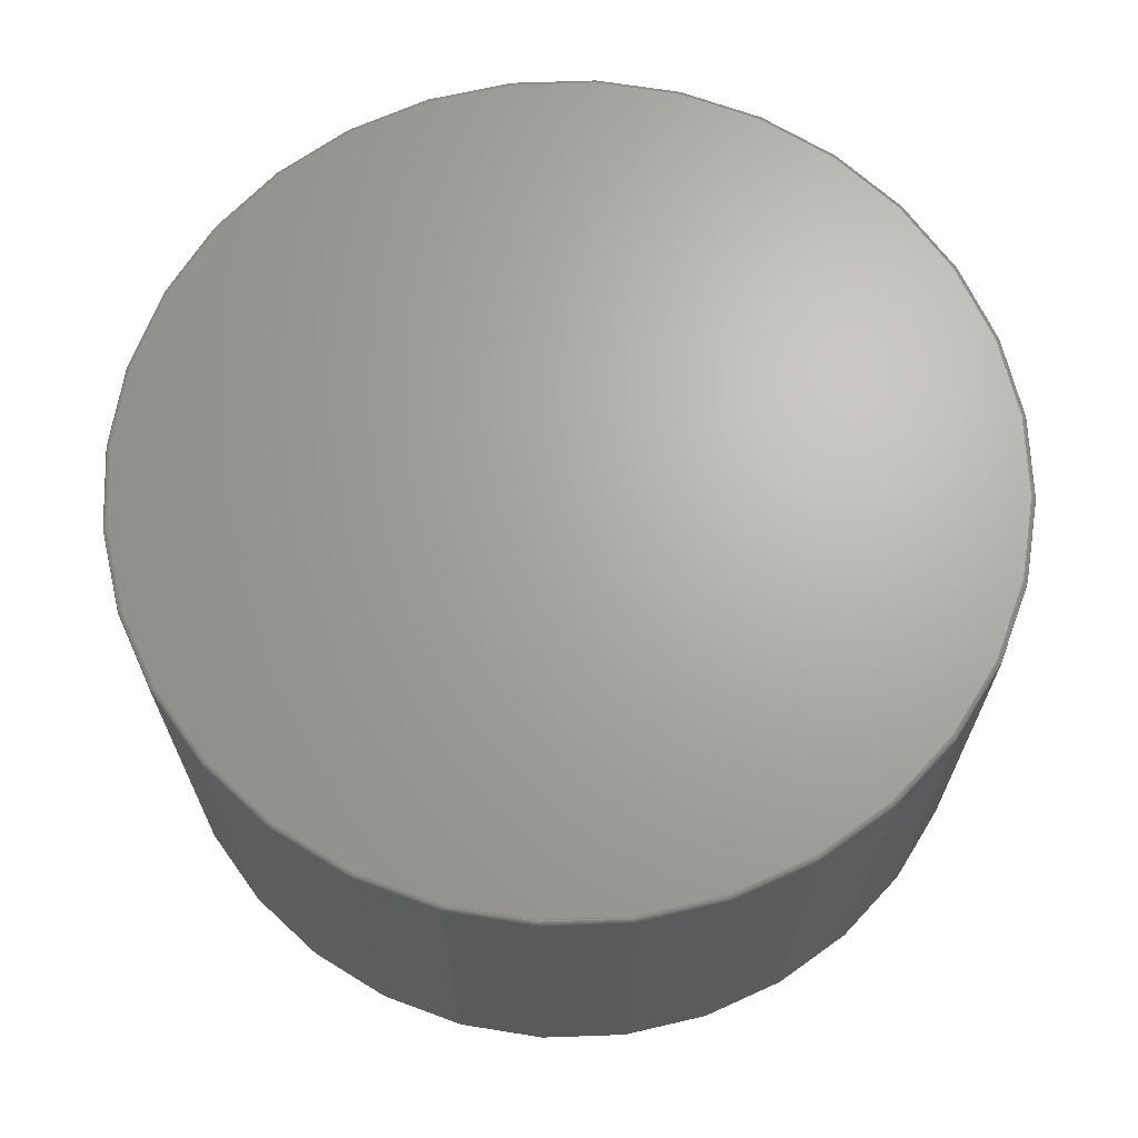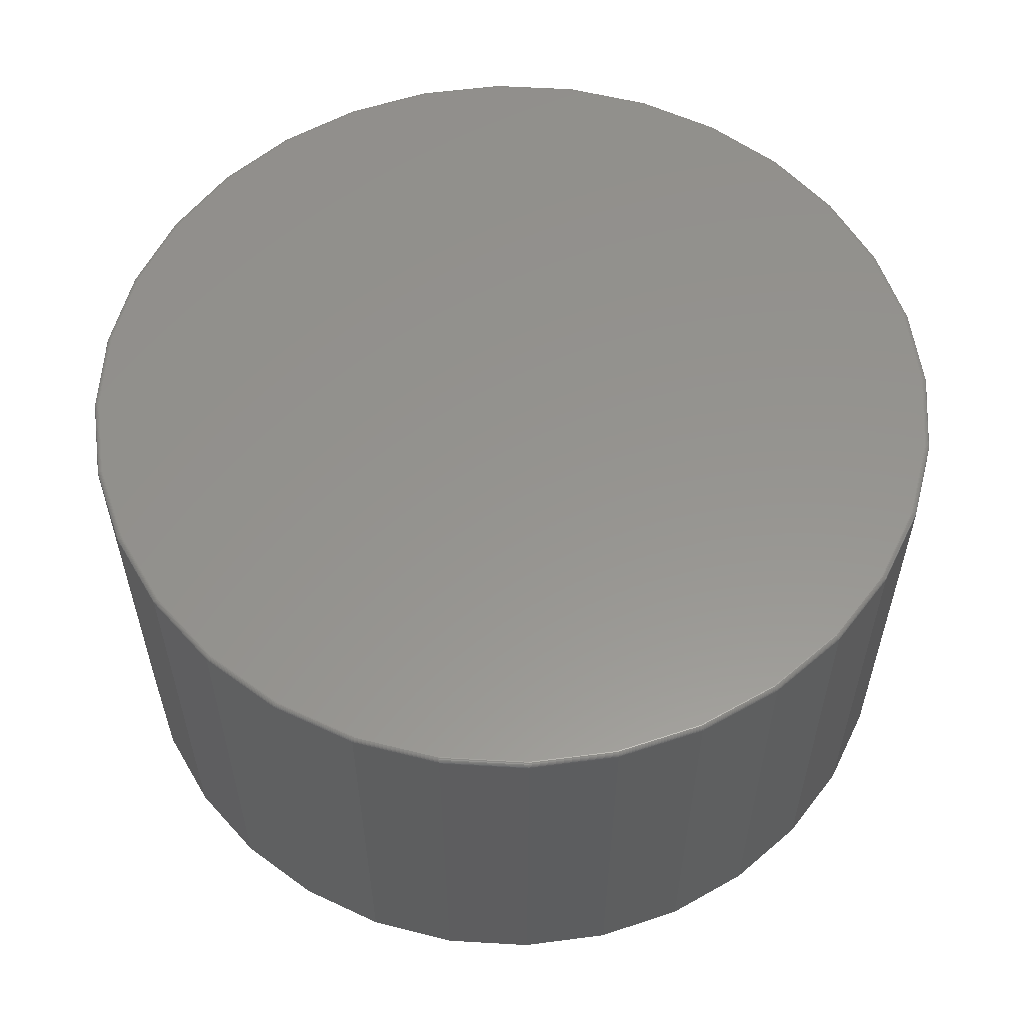
<metadata>
{"format":"stl","ext":"stl","renderer":"f3d","projection":"perspective","resolution":1024,"background":"white","views":[{"elev":66.9,"azim":-153.9,"up":"+Y"},{"elev":57.2,"azim":-13.4,"up":"+Y"}]}
</metadata>
<code>
# stl→obj: 352 verts, 700 faces
v 0.7035 -0.007812 -8.806e-16
v 0.7035 -0.7109 -2.59e-16
v 0.6901 -0.007812 -0.1365
v 0.6901 -0.7109 -0.1365
v 0.6503 -0.007812 -0.2678
v 0.6503 -0.7109 -0.2678
v 0.5856 -0.007812 -0.3888
v 0.5856 -0.7109 -0.3888
v 0.4986 -0.007812 -0.4949
v 0.4986 -0.7109 -0.4949
v 0.3925 -0.007812 -0.5819
v 0.3925 -0.7109 -0.5819
v 0.2715 -0.007812 -0.6466
v 0.2715 -0.7109 -0.6466
v 0.1402 -0.007812 -0.6864
v 0.1402 -0.7109 -0.6864
v 0.003701 -0.007812 -0.6998
v 0.003701 -0.7109 -0.6998
v -0.1328 -0.007812 -0.6864
v -0.1328 -0.7109 -0.6864
v -0.2641 -0.007812 -0.6466
v -0.2641 -0.7109 -0.6466
v -0.3851 -0.007812 -0.5819
v -0.3851 -0.7109 -0.5819
v -0.4912 -0.007812 -0.4949
v -0.4912 -0.7109 -0.4949
v -0.5782 -0.007812 -0.3888
v -0.5782 -0.7109 -0.3888
v -0.6429 -0.007812 -0.2678
v -0.6429 -0.7109 -0.2678
v -0.6827 -0.007812 -0.1365
v -0.6827 -0.7109 -0.1365
v -0.6961 -0.007812 8.384e-17
v -0.6961 -0.7109 8.384e-17
v -0.6827 -0.007812 0.1365
v -0.6827 -0.7109 0.1365
v -0.6429 -0.007812 0.2678
v -0.6429 -0.7109 0.2678
v -0.5782 -0.007812 0.3888
v -0.5782 -0.7109 0.3888
v -0.4912 -0.007812 0.4949
v -0.4912 -0.7109 0.4949
v -0.3851 -0.007812 0.5819
v -0.3851 -0.7109 0.5819
v -0.2641 -0.007812 0.6466
v -0.2641 -0.7109 0.6466
v -0.1328 -0.007812 0.6864
v -0.1328 -0.7109 0.6864
v 0.003701 -0.007812 0.6998
v 0.003701 -0.7109 0.6998
v 0.1402 -0.007812 0.6864
v 0.1402 -0.7109 0.6864
v 0.2715 -0.007812 0.6466
v 0.2715 -0.7109 0.6466
v 0.3925 -0.007812 0.5819
v 0.3925 -0.7109 0.5819
v 0.4986 -0.007812 0.4949
v 0.4986 -0.7109 0.4949
v 0.5856 -0.007812 0.3888
v 0.5856 -0.7109 0.3888
v 0.6503 -0.007812 0.2678
v 0.6503 -0.7109 0.2678
v 0.6901 -0.007812 0.1365
v 0.6901 -0.7109 0.1365
v -0.1298 -0.75 0.6711
v 0.1372 -0.75 0.6711
v 0.003701 -0.75 0.6842
v 0.2655 -0.75 0.6321
v -0.2581 -0.75 0.6321
v 0.3838 -0.75 0.5689
v -0.3764 -0.75 0.5689
v 0.4875 -0.75 0.4838
v -0.4801 -0.75 0.4838
v 0.5726 -0.75 0.3801
v -0.5652 -0.75 0.3801
v 0.6358 -0.75 0.2618
v -0.6284 -0.75 0.2618
v 0.6748 -0.75 0.1335
v -0.6674 -0.75 0.1335
v 0.6879 -0.75 -1.874e-16
v -0.6805 -0.75 6.15e-08
v 0.6748 -0.75 -0.1335
v -0.6674 -0.75 -0.1335
v 0.6358 -0.75 -0.2618
v -0.6284 -0.75 -0.2618
v 0.5726 -0.75 -0.3801
v -0.5652 -0.75 -0.3801
v 0.4875 -0.75 -0.4838
v -0.4801 -0.75 -0.4838
v 0.3838 -0.75 -0.5689
v -0.3764 -0.75 -0.5689
v 0.2655 -0.75 -0.6321
v -0.2581 -0.75 -0.6321
v 0.1372 -0.75 -0.6711
v -0.1298 -0.75 -0.6711
v 0.003701 -0.75 -0.6842
v 0.003701 8.108e-17 0.692
v 0.1387 9.606e-17 0.6787
v -0.1313 6.609e-17 0.6787
v 0.003701 8.108e-17 -0.692
v -0.1313 6.609e-17 -0.6787
v 0.1387 9.606e-17 -0.6787
v -0.2611 5.167e-17 -0.6393
v 0.2685 1.105e-16 -0.6393
v -0.3808 3.839e-17 -0.5754
v 0.3882 1.238e-16 -0.5754
v -0.4856 2.675e-17 -0.4893
v 0.493 1.354e-16 -0.4893
v -0.5717 1.719e-17 -0.3845
v 0.5791 1.45e-16 -0.3845
v -0.6356 1.009e-17 -0.2648
v 0.643 1.521e-16 -0.2648
v -0.675 5.722e-18 -0.135
v 0.6824 1.564e-16 -0.135
v -0.6883 4.246e-18 -5.22e-16
v 0.6957 1.579e-16 -2.464e-16
v -0.675 5.722e-18 0.135
v 0.6824 1.564e-16 0.135
v -0.6356 1.009e-17 0.2648
v 0.643 1.521e-16 0.2648
v -0.5717 1.719e-17 0.3845
v 0.5791 1.45e-16 0.3845
v -0.4856 2.675e-17 0.4893
v 0.493 1.354e-16 0.4893
v -0.3808 3.839e-17 0.5754
v 0.3882 1.238e-16 0.5754
v -0.2611 5.167e-17 0.6393
v 0.2685 1.105e-16 0.6393
v -0.696 -0.006288 -6.106e-16
v -0.6825 -0.006288 0.1365
v -0.6955 -0.004823 -5.551e-16
v -0.6821 -0.004823 0.1364
v -0.6948 -0.003472 -5.551e-16
v -0.6814 -0.003472 0.1363
v -0.6938 -0.002288 -5.551e-16
v -0.6804 -0.002288 0.1361
v -0.6927 -0.001317 -5.551e-16
v -0.6793 -0.001317 0.1359
v -0.6913 -0.0005947 -5.551e-16
v -0.678 -0.0005947 0.1356
v -0.6898 -0.0001501 -6.106e-16
v -0.6765 -0.0001501 0.1353
v 0.6899 -0.006288 0.1365
v 0.7034 -0.006288 -6.106e-16
v 0.6895 -0.004823 0.1364
v 0.7029 -0.004823 -6.106e-16
v 0.6888 -0.003472 0.1363
v 0.7022 -0.003472 -6.106e-16
v 0.6878 -0.002288 0.1361
v 0.7012 -0.002288 -6.106e-16
v 0.6867 -0.001317 0.1359
v 0.7001 -0.001317 -6.106e-16
v 0.6854 -0.0005947 0.1356
v 0.6987 -0.0005947 -6.106e-16
v 0.6839 -0.0001501 0.1353
v 0.6972 -0.0001501 -6.106e-16
v 0.6501 -0.006288 0.2678
v 0.6497 -0.004823 0.2676
v 0.649 -0.003472 0.2673
v 0.6482 -0.002288 0.2669
v 0.6471 -0.001317 0.2665
v 0.6458 -0.0005947 0.266
v 0.6445 -0.0001501 0.2654
v 0.5855 -0.006288 0.3887
v 0.5851 -0.004823 0.3885
v 0.5845 -0.003472 0.3881
v 0.5837 -0.002288 0.3875
v 0.5827 -0.001317 0.3869
v 0.5816 -0.0005947 0.3861
v 0.5804 -0.0001501 0.3853
v 0.4985 -0.006288 0.4948
v 0.4981 -0.004823 0.4944
v 0.4976 -0.003472 0.4939
v 0.4969 -0.002288 0.4932
v 0.4961 -0.001317 0.4924
v 0.4951 -0.0005947 0.4914
v 0.4941 -0.0001501 0.4904
v 0.3924 -0.006288 0.5818
v 0.3922 -0.004823 0.5814
v 0.3918 -0.003472 0.5808
v 0.3912 -0.002288 0.58
v 0.3906 -0.001317 0.579
v 0.3898 -0.0005947 0.5779
v 0.389 -0.0001501 0.5767
v 0.2715 -0.006288 0.6464
v 0.2713 -0.004823 0.646
v 0.271 -0.003472 0.6453
v 0.2706 -0.002288 0.6444
v 0.2702 -0.001317 0.6434
v 0.2697 -0.0005947 0.6421
v 0.2691 -0.0001501 0.6408
v 0.1402 -0.006288 0.6862
v 0.1401 -0.004823 0.6858
v 0.14 -0.003472 0.6851
v 0.1398 -0.002288 0.6841
v 0.1396 -0.001317 0.683
v 0.1393 -0.0005947 0.6817
v 0.139 -0.0001501 0.6802
v 0.003701 -0.006288 0.6997
v 0.003701 -0.004823 0.6992
v 0.003701 -0.003472 0.6985
v 0.003701 -0.002288 0.6975
v 0.003701 -0.001317 0.6964
v 0.003701 -0.0005947 0.695
v 0.003701 -0.0001501 0.6935
v -0.1328 -0.006288 0.6862
v -0.1327 -0.004823 0.6858
v -0.1326 -0.003472 0.6851
v -0.1324 -0.002288 0.6841
v -0.1322 -0.001317 0.683
v -0.1319 -0.0005947 0.6817
v -0.1316 -0.0001501 0.6802
v -0.2641 -0.006288 0.6464
v -0.2639 -0.004823 0.646
v -0.2636 -0.003472 0.6453
v -0.2632 -0.002288 0.6444
v -0.2628 -0.001317 0.6434
v -0.2623 -0.0005947 0.6421
v -0.2617 -0.0001501 0.6408
v -0.385 -0.006288 0.5818
v -0.3848 -0.004823 0.5814
v -0.3844 -0.003472 0.5808
v -0.3838 -0.002288 0.58
v -0.3832 -0.001317 0.579
v -0.3824 -0.0005947 0.5779
v -0.3816 -0.0001501 0.5767
v -0.4911 -0.006288 0.4948
v -0.4907 -0.004823 0.4944
v -0.4902 -0.003472 0.4939
v -0.4895 -0.002288 0.4932
v -0.4887 -0.001317 0.4924
v -0.4877 -0.0005947 0.4914
v -0.4867 -0.0001501 0.4904
v -0.5781 -0.006288 0.3887
v -0.5777 -0.004823 0.3885
v -0.5771 -0.003472 0.3881
v -0.5763 -0.002288 0.3875
v -0.5753 -0.001317 0.3869
v -0.5742 -0.0005947 0.3861
v -0.573 -0.0001501 0.3853
v -0.6427 -0.006288 0.2678
v -0.6423 -0.004823 0.2676
v -0.6416 -0.003472 0.2673
v -0.6407 -0.002288 0.2669
v -0.6397 -0.001317 0.2665
v -0.6384 -0.0005947 0.266
v -0.6371 -0.0001501 0.2654
v 0.6899 -0.006288 -0.1365
v 0.6895 -0.004823 -0.1364
v 0.6888 -0.003472 -0.1363
v 0.6878 -0.002288 -0.1361
v 0.6867 -0.001317 -0.1359
v 0.6854 -0.0005947 -0.1356
v 0.6839 -0.0001501 -0.1353
v -0.6825 -0.006288 -0.1365
v -0.6821 -0.004823 -0.1364
v -0.6814 -0.003472 -0.1363
v -0.6804 -0.002288 -0.1361
v -0.6793 -0.001317 -0.1359
v -0.678 -0.0005947 -0.1356
v -0.6765 -0.0001501 -0.1353
v -0.6427 -0.006288 -0.2678
v -0.6423 -0.004823 -0.2676
v -0.6416 -0.003472 -0.2673
v -0.6407 -0.002288 -0.2669
v -0.6397 -0.001317 -0.2665
v -0.6384 -0.0005947 -0.266
v -0.6371 -0.0001501 -0.2654
v -0.5781 -0.006288 -0.3887
v -0.5777 -0.004823 -0.3885
v -0.5771 -0.003472 -0.3881
v -0.5763 -0.002288 -0.3875
v -0.5753 -0.001317 -0.3869
v -0.5742 -0.0005947 -0.3861
v -0.573 -0.0001501 -0.3853
v -0.4911 -0.006288 -0.4948
v -0.4907 -0.004823 -0.4944
v -0.4902 -0.003472 -0.4939
v -0.4895 -0.002288 -0.4932
v -0.4887 -0.001317 -0.4924
v -0.4877 -0.0005947 -0.4914
v -0.4867 -0.0001501 -0.4904
v -0.385 -0.006288 -0.5818
v -0.3848 -0.004823 -0.5814
v -0.3844 -0.003472 -0.5808
v -0.3838 -0.002288 -0.58
v -0.3832 -0.001317 -0.579
v -0.3824 -0.0005947 -0.5779
v -0.3816 -0.0001501 -0.5767
v -0.2641 -0.006288 -0.6464
v -0.2639 -0.004823 -0.646
v -0.2636 -0.003472 -0.6453
v -0.2632 -0.002288 -0.6444
v -0.2628 -0.001317 -0.6434
v -0.2623 -0.0005947 -0.6421
v -0.2617 -0.0001501 -0.6408
v -0.1328 -0.006288 -0.6862
v -0.1327 -0.004823 -0.6858
v -0.1326 -0.003472 -0.6851
v -0.1324 -0.002288 -0.6841
v -0.1322 -0.001317 -0.683
v -0.1319 -0.0005947 -0.6817
v -0.1316 -0.0001501 -0.6802
v 0.003701 -0.006288 -0.6997
v 0.003701 -0.004823 -0.6992
v 0.003701 -0.003472 -0.6985
v 0.003701 -0.002288 -0.6975
v 0.003701 -0.001317 -0.6964
v 0.003701 -0.0005947 -0.695
v 0.003701 -0.0001501 -0.6935
v 0.1402 -0.006288 -0.6862
v 0.1401 -0.004823 -0.6858
v 0.14 -0.003472 -0.6851
v 0.1398 -0.002288 -0.6841
v 0.1396 -0.001317 -0.683
v 0.1393 -0.0005947 -0.6817
v 0.139 -0.0001501 -0.6802
v 0.2715 -0.006288 -0.6464
v 0.2713 -0.004823 -0.646
v 0.271 -0.003472 -0.6453
v 0.2706 -0.002288 -0.6444
v 0.2702 -0.001317 -0.6434
v 0.2697 -0.0005947 -0.6421
v 0.2691 -0.0001501 -0.6408
v 0.3924 -0.006288 -0.5818
v 0.3922 -0.004823 -0.5814
v 0.3918 -0.003472 -0.5808
v 0.3912 -0.002288 -0.58
v 0.3906 -0.001317 -0.579
v 0.3898 -0.0005947 -0.5779
v 0.389 -0.0001501 -0.5767
v 0.4985 -0.006288 -0.4948
v 0.4981 -0.004823 -0.4944
v 0.4976 -0.003472 -0.4939
v 0.4969 -0.002288 -0.4932
v 0.4961 -0.001317 -0.4924
v 0.4951 -0.0005947 -0.4914
v 0.4941 -0.0001501 -0.4904
v 0.5855 -0.006288 -0.3887
v 0.5851 -0.004823 -0.3885
v 0.5845 -0.003472 -0.3881
v 0.5837 -0.002288 -0.3875
v 0.5827 -0.001317 -0.3869
v 0.5816 -0.0005947 -0.3861
v 0.5804 -0.0001501 -0.3853
v 0.6501 -0.006288 -0.2678
v 0.6497 -0.004823 -0.2676
v 0.649 -0.003472 -0.2673
v 0.6482 -0.002288 -0.2669
v 0.6471 -0.001317 -0.2665
v 0.6458 -0.0005947 -0.266
v 0.6445 -0.0001501 -0.2654
f 1 2 3
f 3 2 4
f 3 4 5
f 5 4 6
f 5 6 7
f 7 6 8
f 7 8 9
f 9 8 10
f 9 10 11
f 11 10 12
f 11 12 13
f 13 12 14
f 13 14 15
f 15 14 16
f 15 16 17
f 17 16 18
f 17 18 19
f 19 18 20
f 19 20 21
f 21 20 22
f 21 22 23
f 23 22 24
f 23 24 25
f 25 24 26
f 25 26 27
f 27 26 28
f 27 28 29
f 29 28 30
f 29 30 31
f 31 30 32
f 31 32 33
f 33 32 34
f 33 34 35
f 35 34 36
f 35 36 37
f 37 36 38
f 37 38 39
f 39 38 40
f 39 40 41
f 41 40 42
f 41 42 43
f 43 42 44
f 43 44 45
f 45 44 46
f 45 46 47
f 47 46 48
f 47 48 49
f 49 48 50
f 49 50 51
f 51 50 52
f 51 52 53
f 53 52 54
f 53 54 55
f 55 54 56
f 55 56 57
f 57 56 58
f 57 58 59
f 59 58 60
f 59 60 61
f 61 60 62
f 61 62 63
f 63 62 64
f 63 64 1
f 1 64 2
f 65 66 67
f 66 65 68
f 68 65 69
f 68 69 70
f 70 69 71
f 70 71 72
f 72 71 73
f 72 73 74
f 74 73 75
f 74 75 76
f 76 75 77
f 76 77 78
f 78 77 79
f 78 79 80
f 80 79 81
f 80 81 82
f 82 81 83
f 82 83 84
f 84 83 85
f 84 85 86
f 86 85 87
f 86 87 88
f 88 87 89
f 88 89 90
f 90 89 91
f 90 91 92
f 92 91 93
f 92 93 94
f 94 93 95
f 94 95 96
f 50 66 52
f 52 66 68
f 52 68 54
f 54 68 70
f 54 70 56
f 56 70 72
f 56 72 58
f 58 72 74
f 58 74 60
f 60 74 76
f 60 76 62
f 62 76 78
f 62 78 64
f 64 78 80
f 64 80 2
f 66 50 67
f 67 50 48
f 67 48 65
f 65 48 46
f 65 46 69
f 69 46 44
f 69 44 71
f 71 44 42
f 71 42 73
f 73 42 40
f 73 40 75
f 75 40 38
f 75 38 77
f 77 38 36
f 77 36 79
f 79 36 34
f 79 34 81
f 18 95 20
f 20 95 93
f 20 93 22
f 22 93 91
f 22 91 24
f 24 91 89
f 24 89 26
f 26 89 87
f 26 87 28
f 28 87 85
f 28 85 30
f 30 85 83
f 30 83 32
f 32 83 81
f 32 81 34
f 95 18 96
f 96 18 16
f 96 16 94
f 94 16 14
f 94 14 92
f 92 14 12
f 92 12 90
f 90 12 10
f 90 10 88
f 88 10 8
f 88 8 86
f 86 8 6
f 86 6 84
f 84 6 4
f 84 4 82
f 82 4 2
f 82 2 80
f 97 98 99
f 100 101 102
f 102 101 103
f 102 103 104
f 104 103 105
f 104 105 106
f 106 105 107
f 106 107 108
f 108 107 109
f 108 109 110
f 110 109 111
f 110 111 112
f 112 111 113
f 112 113 114
f 114 113 115
f 114 115 116
f 116 115 117
f 116 117 118
f 118 117 119
f 118 119 120
f 120 119 121
f 120 121 122
f 122 121 123
f 122 123 124
f 124 123 125
f 124 125 126
f 126 125 127
f 126 127 128
f 128 127 99
f 128 99 98
f 33 35 129
f 129 35 130
f 129 130 131
f 131 130 132
f 131 132 133
f 133 132 134
f 133 134 135
f 135 134 136
f 135 136 137
f 137 136 138
f 137 138 139
f 139 138 140
f 139 140 141
f 141 140 142
f 141 142 115
f 115 142 117
f 63 1 143
f 143 1 144
f 143 144 145
f 145 144 146
f 145 146 147
f 147 146 148
f 147 148 149
f 149 148 150
f 149 150 151
f 151 150 152
f 151 152 153
f 153 152 154
f 153 154 155
f 155 154 156
f 155 156 118
f 118 156 116
f 61 63 157
f 157 63 143
f 157 143 158
f 158 143 145
f 158 145 159
f 159 145 147
f 159 147 160
f 160 147 149
f 160 149 161
f 161 149 151
f 161 151 162
f 162 151 153
f 162 153 163
f 163 153 155
f 163 155 120
f 120 155 118
f 59 61 164
f 164 61 157
f 164 157 165
f 165 157 158
f 165 158 166
f 166 158 159
f 166 159 167
f 167 159 160
f 167 160 168
f 168 160 161
f 168 161 169
f 169 161 162
f 169 162 170
f 170 162 163
f 170 163 122
f 122 163 120
f 57 59 171
f 171 59 164
f 171 164 172
f 172 164 165
f 172 165 173
f 173 165 166
f 173 166 174
f 174 166 167
f 174 167 175
f 175 167 168
f 175 168 176
f 176 168 169
f 176 169 177
f 177 169 170
f 177 170 124
f 124 170 122
f 55 57 178
f 178 57 171
f 178 171 179
f 179 171 172
f 179 172 180
f 180 172 173
f 180 173 181
f 181 173 174
f 181 174 182
f 182 174 175
f 182 175 183
f 183 175 176
f 183 176 184
f 184 176 177
f 184 177 126
f 126 177 124
f 53 55 185
f 185 55 178
f 185 178 186
f 186 178 179
f 186 179 187
f 187 179 180
f 187 180 188
f 188 180 181
f 188 181 189
f 189 181 182
f 189 182 190
f 190 182 183
f 190 183 191
f 191 183 184
f 191 184 128
f 128 184 126
f 51 53 192
f 192 53 185
f 192 185 193
f 193 185 186
f 193 186 194
f 194 186 187
f 194 187 195
f 195 187 188
f 195 188 196
f 196 188 189
f 196 189 197
f 197 189 190
f 197 190 198
f 198 190 191
f 198 191 98
f 98 191 128
f 49 51 199
f 199 51 192
f 199 192 200
f 200 192 193
f 200 193 201
f 201 193 194
f 201 194 202
f 202 194 195
f 202 195 203
f 203 195 196
f 203 196 204
f 204 196 197
f 204 197 205
f 205 197 198
f 205 198 97
f 97 198 98
f 47 49 206
f 206 49 199
f 206 199 207
f 207 199 200
f 207 200 208
f 208 200 201
f 208 201 209
f 209 201 202
f 209 202 210
f 210 202 203
f 210 203 211
f 211 203 204
f 211 204 212
f 212 204 205
f 212 205 99
f 99 205 97
f 45 47 213
f 213 47 206
f 213 206 214
f 214 206 207
f 214 207 215
f 215 207 208
f 215 208 216
f 216 208 209
f 216 209 217
f 217 209 210
f 217 210 218
f 218 210 211
f 218 211 219
f 219 211 212
f 219 212 127
f 127 212 99
f 43 45 220
f 220 45 213
f 220 213 221
f 221 213 214
f 221 214 222
f 222 214 215
f 222 215 223
f 223 215 216
f 223 216 224
f 224 216 217
f 224 217 225
f 225 217 218
f 225 218 226
f 226 218 219
f 226 219 125
f 125 219 127
f 41 43 227
f 227 43 220
f 227 220 228
f 228 220 221
f 228 221 229
f 229 221 222
f 229 222 230
f 230 222 223
f 230 223 231
f 231 223 224
f 231 224 232
f 232 224 225
f 232 225 233
f 233 225 226
f 233 226 123
f 123 226 125
f 39 41 234
f 234 41 227
f 234 227 235
f 235 227 228
f 235 228 236
f 236 228 229
f 236 229 237
f 237 229 230
f 237 230 238
f 238 230 231
f 238 231 239
f 239 231 232
f 239 232 240
f 240 232 233
f 240 233 121
f 121 233 123
f 37 39 241
f 241 39 234
f 241 234 242
f 242 234 235
f 242 235 243
f 243 235 236
f 243 236 244
f 244 236 237
f 244 237 245
f 245 237 238
f 245 238 246
f 246 238 239
f 246 239 247
f 247 239 240
f 247 240 119
f 119 240 121
f 35 37 130
f 130 37 241
f 130 241 132
f 132 241 242
f 132 242 134
f 134 242 243
f 134 243 136
f 136 243 244
f 136 244 138
f 138 244 245
f 138 245 140
f 140 245 246
f 140 246 142
f 142 246 247
f 142 247 117
f 117 247 119
f 1 3 144
f 144 3 248
f 144 248 146
f 146 248 249
f 146 249 148
f 148 249 250
f 148 250 150
f 150 250 251
f 150 251 152
f 152 251 252
f 152 252 154
f 154 252 253
f 154 253 156
f 156 253 254
f 156 254 116
f 116 254 114
f 31 33 255
f 255 33 129
f 255 129 256
f 256 129 131
f 256 131 257
f 257 131 133
f 257 133 258
f 258 133 135
f 258 135 259
f 259 135 137
f 259 137 260
f 260 137 139
f 260 139 261
f 261 139 141
f 261 141 113
f 113 141 115
f 29 31 262
f 262 31 255
f 262 255 263
f 263 255 256
f 263 256 264
f 264 256 257
f 264 257 265
f 265 257 258
f 265 258 266
f 266 258 259
f 266 259 267
f 267 259 260
f 267 260 268
f 268 260 261
f 268 261 111
f 111 261 113
f 27 29 269
f 269 29 262
f 269 262 270
f 270 262 263
f 270 263 271
f 271 263 264
f 271 264 272
f 272 264 265
f 272 265 273
f 273 265 266
f 273 266 274
f 274 266 267
f 274 267 275
f 275 267 268
f 275 268 109
f 109 268 111
f 25 27 276
f 276 27 269
f 276 269 277
f 277 269 270
f 277 270 278
f 278 270 271
f 278 271 279
f 279 271 272
f 279 272 280
f 280 272 273
f 280 273 281
f 281 273 274
f 281 274 282
f 282 274 275
f 282 275 107
f 107 275 109
f 23 25 283
f 283 25 276
f 283 276 284
f 284 276 277
f 284 277 285
f 285 277 278
f 285 278 286
f 286 278 279
f 286 279 287
f 287 279 280
f 287 280 288
f 288 280 281
f 288 281 289
f 289 281 282
f 289 282 105
f 105 282 107
f 21 23 290
f 290 23 283
f 290 283 291
f 291 283 284
f 291 284 292
f 292 284 285
f 292 285 293
f 293 285 286
f 293 286 294
f 294 286 287
f 294 287 295
f 295 287 288
f 295 288 296
f 296 288 289
f 296 289 103
f 103 289 105
f 19 21 297
f 297 21 290
f 297 290 298
f 298 290 291
f 298 291 299
f 299 291 292
f 299 292 300
f 300 292 293
f 300 293 301
f 301 293 294
f 301 294 302
f 302 294 295
f 302 295 303
f 303 295 296
f 303 296 101
f 101 296 103
f 17 19 304
f 304 19 297
f 304 297 305
f 305 297 298
f 305 298 306
f 306 298 299
f 306 299 307
f 307 299 300
f 307 300 308
f 308 300 301
f 308 301 309
f 309 301 302
f 309 302 310
f 310 302 303
f 310 303 100
f 100 303 101
f 15 17 311
f 311 17 304
f 311 304 312
f 312 304 305
f 312 305 313
f 313 305 306
f 313 306 314
f 314 306 307
f 314 307 315
f 315 307 308
f 315 308 316
f 316 308 309
f 316 309 317
f 317 309 310
f 317 310 102
f 102 310 100
f 13 15 318
f 318 15 311
f 318 311 319
f 319 311 312
f 319 312 320
f 320 312 313
f 320 313 321
f 321 313 314
f 321 314 322
f 322 314 315
f 322 315 323
f 323 315 316
f 323 316 324
f 324 316 317
f 324 317 104
f 104 317 102
f 11 13 325
f 325 13 318
f 325 318 326
f 326 318 319
f 326 319 327
f 327 319 320
f 327 320 328
f 328 320 321
f 328 321 329
f 329 321 322
f 329 322 330
f 330 322 323
f 330 323 331
f 331 323 324
f 331 324 106
f 106 324 104
f 9 11 332
f 332 11 325
f 332 325 333
f 333 325 326
f 333 326 334
f 334 326 327
f 334 327 335
f 335 327 328
f 335 328 336
f 336 328 329
f 336 329 337
f 337 329 330
f 337 330 338
f 338 330 331
f 338 331 108
f 108 331 106
f 7 9 339
f 339 9 332
f 339 332 340
f 340 332 333
f 340 333 341
f 341 333 334
f 341 334 342
f 342 334 335
f 342 335 343
f 343 335 336
f 343 336 344
f 344 336 337
f 344 337 345
f 345 337 338
f 345 338 110
f 110 338 108
f 5 7 346
f 346 7 339
f 346 339 347
f 347 339 340
f 347 340 348
f 348 340 341
f 348 341 349
f 349 341 342
f 349 342 350
f 350 342 343
f 350 343 351
f 351 343 344
f 351 344 352
f 352 344 345
f 352 345 112
f 112 345 110
f 3 5 248
f 248 5 346
f 248 346 249
f 249 346 347
f 249 347 250
f 250 347 348
f 250 348 251
f 251 348 349
f 251 349 252
f 252 349 350
f 252 350 253
f 253 350 351
f 253 351 254
f 254 351 352
f 254 352 114
f 114 352 112

</code>
